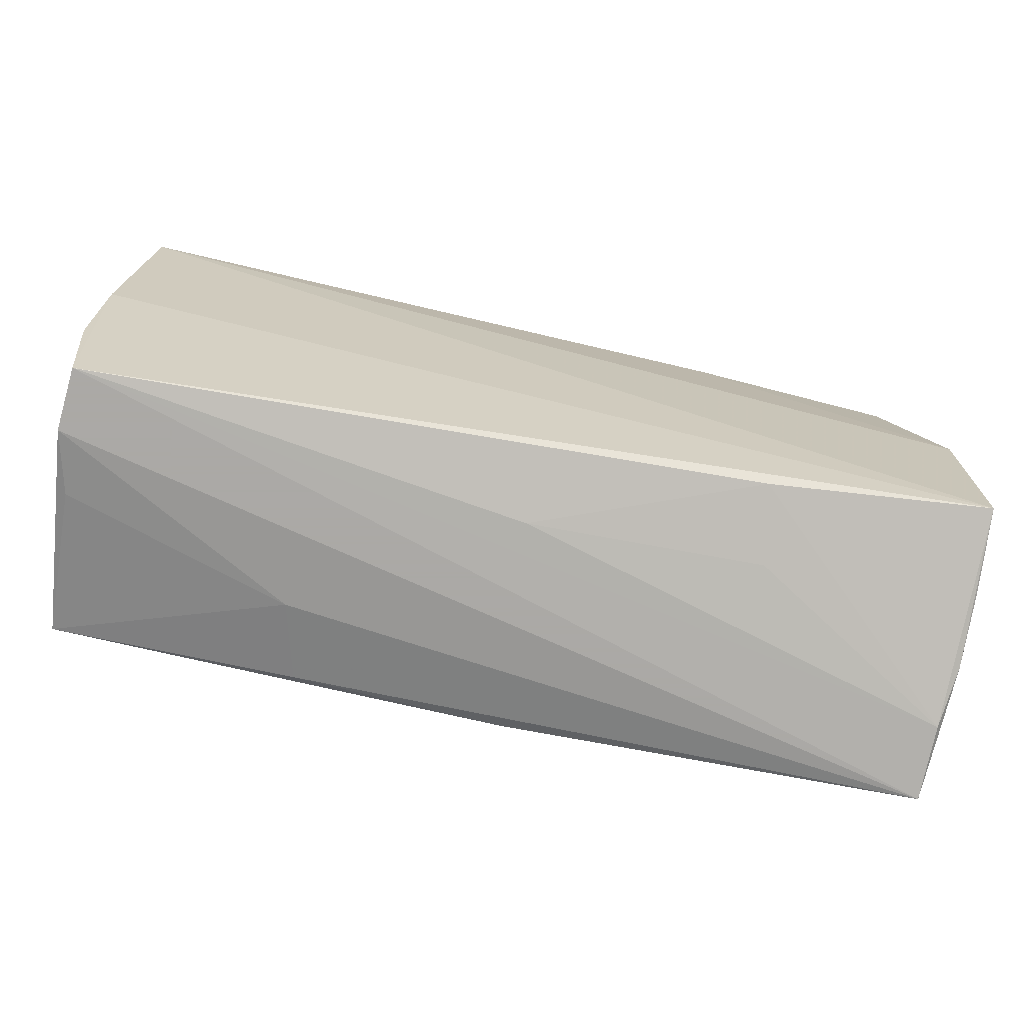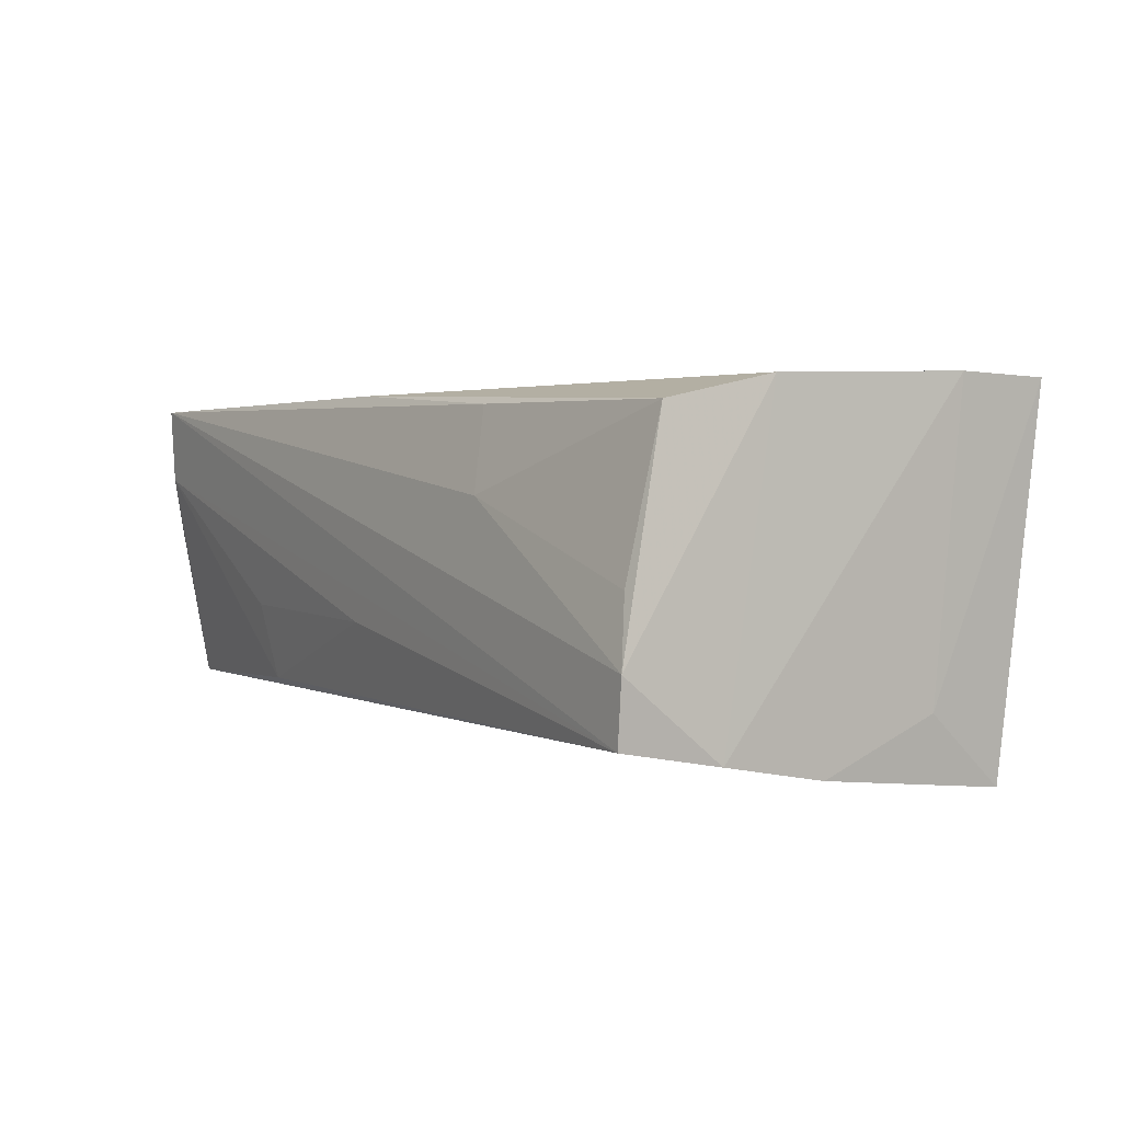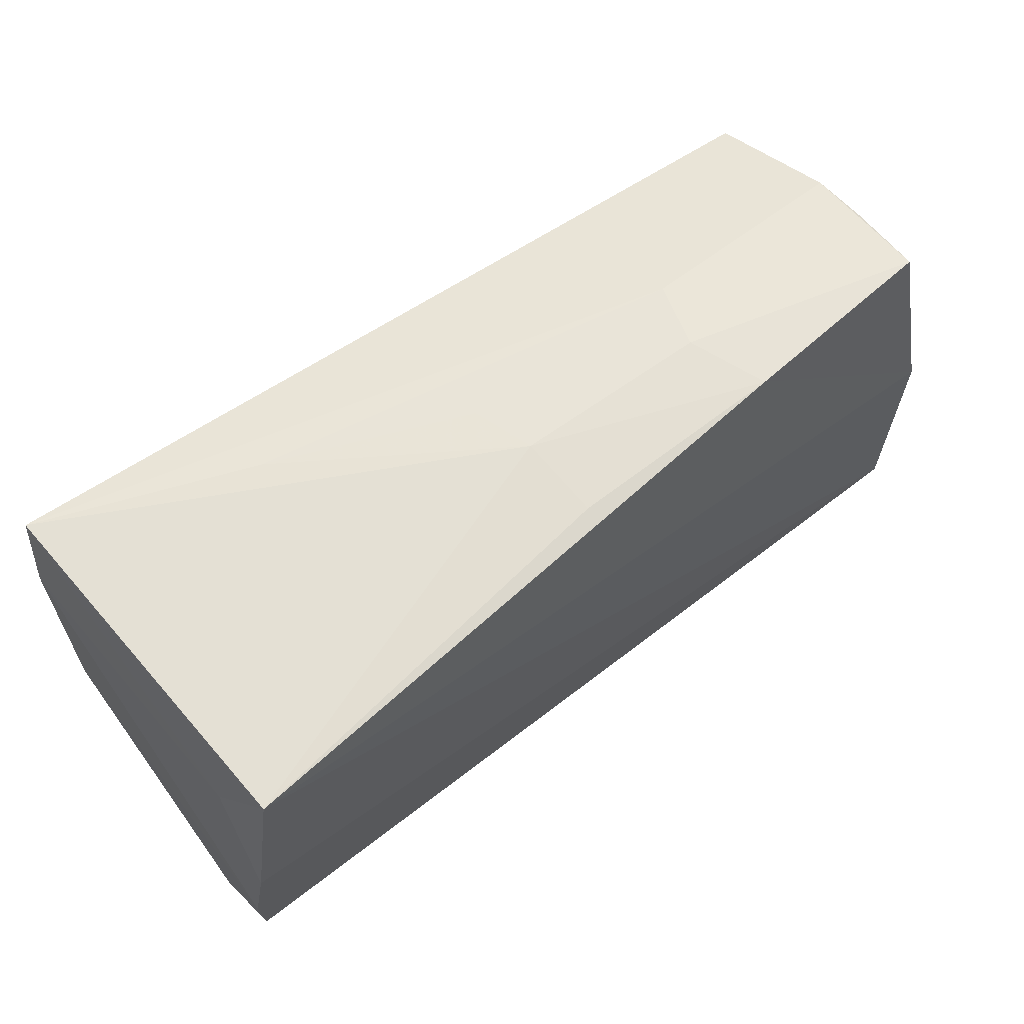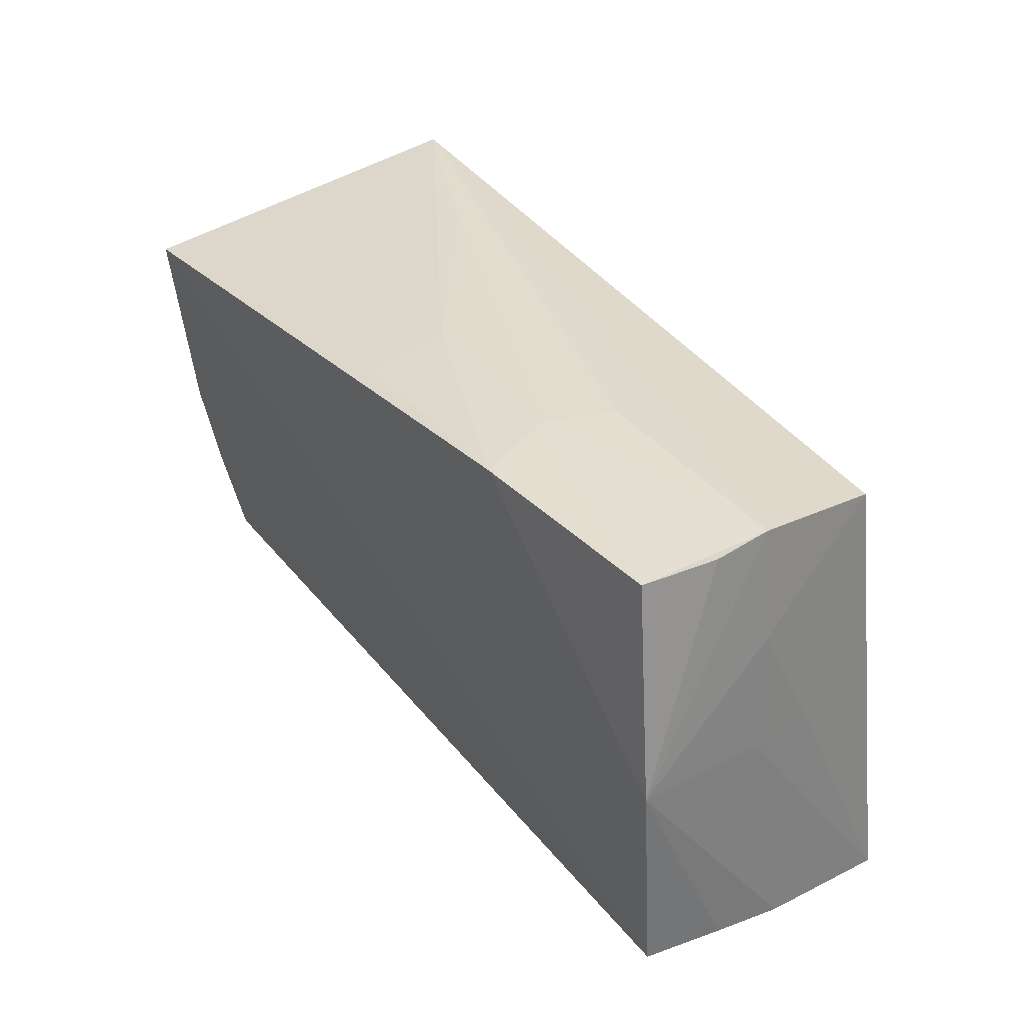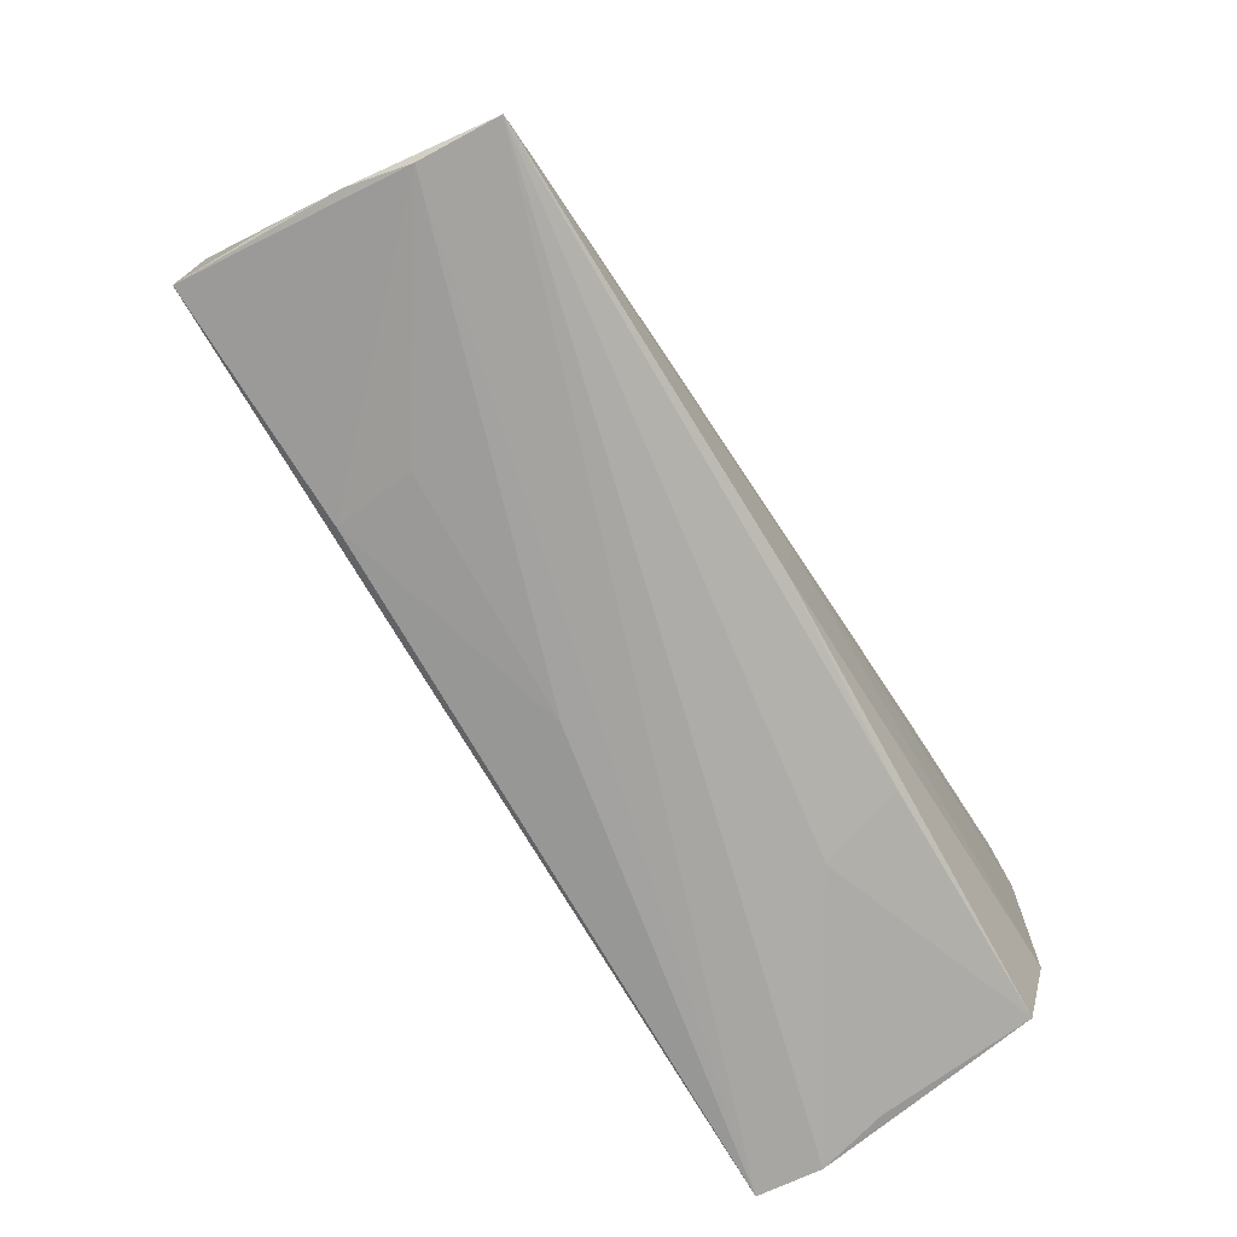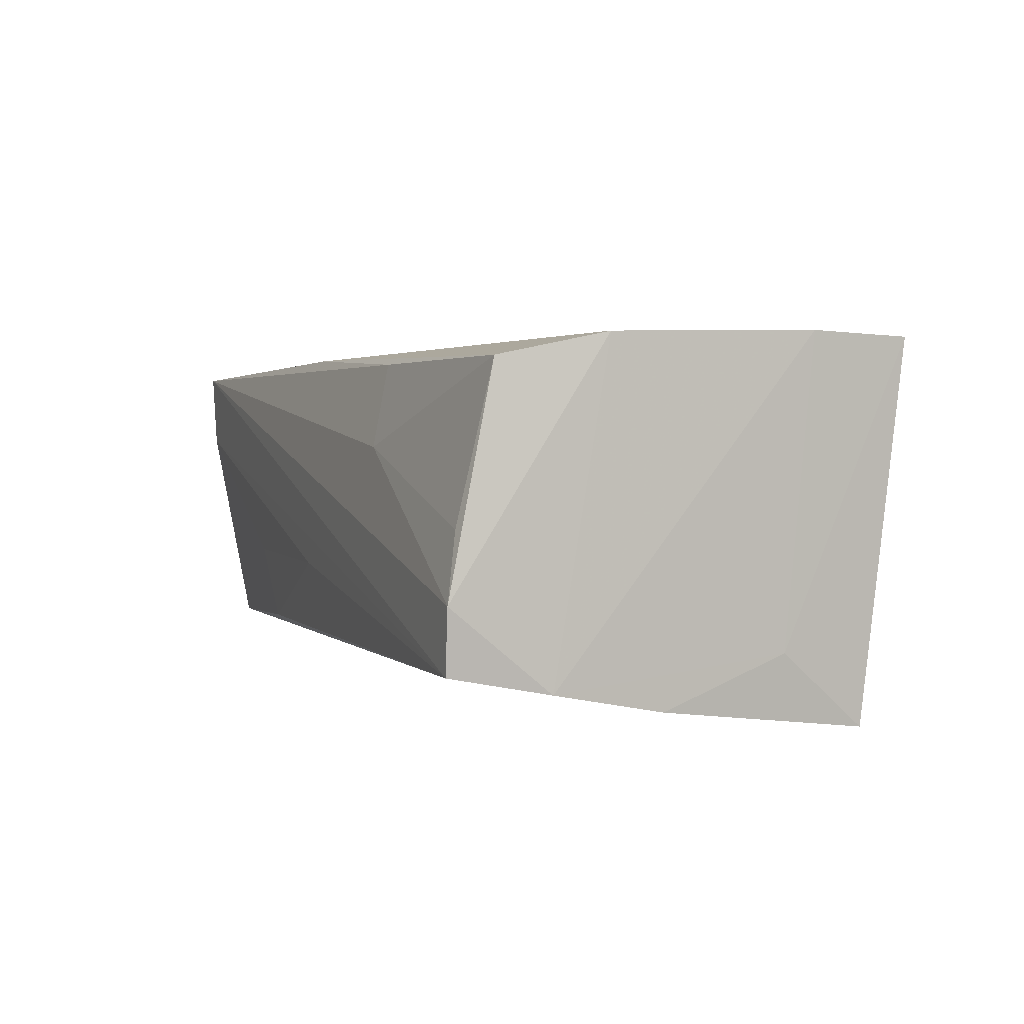
<metadata>
{"format":"obj","ext":"obj","renderer":"f3d","projection":"perspective","resolution":1024,"background":"white","views":[{"elev":-75.5,"azim":168.9,"up":"+Y"},{"elev":3.7,"azim":56.9,"up":"+Z"},{"elev":57.7,"azim":140.2,"up":"+Y"},{"elev":36.0,"azim":-123.1,"up":"+Y"},{"elev":-74.1,"azim":-60.4,"up":"+Y"},{"elev":2.8,"azim":68.4,"up":"+Z"}]}
</metadata>
<code>
v -0.05134 0.02798 -0.01713
v -0.002312 -0.01134 0.02029
v 0.05299 -0.01682 -0.01662
v 0.05299 0.01404 0.02179
v -0.0253 0.02749 -0.01871
v 0.003932 0.02771 -0.0004307
v -0.05465 0.001428 -0.002596
v -0.05618 -0.02244 -0.01741
v -0.03045 -0.02643 -0.006413
v 0.05064 -0.02246 0.01873
v -0.02478 0.02861 -0.001174
v -0.05465 -0.02819 0.01791
v -0.05159 0.0285 -0.00117
v 0.05263 -0.0039 -0.01919
v 0.001716 0.02593 -0.01799
v -0.05609 -0.02598 0.00162
v -0.002168 -0.0277 -0.006387
v 0.05219 -0.02819 -0.006994
v -0.04985 0.02619 0.01412
v 0.05124 0.02124 -0.0224
v -0.02186 0.02858 -0.009321
v 0.05155 -0.02819 -0.01444
v 0.05239 0.0109 -0.01353
v -0.0533 0.01522 -0.001294
v -0.02812 -0.01385 0.01883
v 0.05237 0.02593 0.02126
v 0.02771 0.01316 0.02071
v -0.05199 0.02788 -0.007885
v -0.05612 0.002947 -0.01885
v -0.004261 -0.02502 0.01954
v 0.05057 -0.02675 0.0007
v -0.05372 0.0008722 0.005493
v 0.02706 0.02522 0.01957
v 0.05222 -0.009969 0.02134
v 0.02122 -0.02445 0.01845
v -0.05487 -0.02766 0.008751
v 0.0235 -0.02701 0.008864
v -0.02907 -0.02481 -0.01571
v -0.05638 -0.02409 -0.007231
v 0.0272 0.02695 0.0102
v 0.001971 0.02765 -0.008057
f 29 20 8
f 23 20 26
f 14 8 20
f 14 23 3
f 20 23 14
f 3 22 14
f 14 22 8
f 25 19 12
f 29 8 39
f 39 16 29
f 8 16 39
f 8 22 38
f 10 34 30
f 18 34 10
f 18 22 3
f 3 34 18
f 12 22 18
f 18 37 12
f 7 24 29
f 29 16 7
f 7 16 12
f 12 19 32
f 19 24 32
f 32 7 12
f 24 7 32
f 26 19 33
f 26 33 27
f 19 25 27
f 27 33 19
f 26 20 41
f 12 37 35
f 35 37 10
f 35 30 12
f 10 30 35
f 36 16 8
f 8 38 36
f 12 16 36
f 36 22 12
f 10 37 31
f 31 18 10
f 37 18 31
f 2 27 25
f 2 25 12
f 12 30 2
f 2 30 34
f 6 41 21
f 15 41 20
f 28 1 29
f 13 11 21
f 21 1 13
f 1 28 13
f 13 19 26
f 26 11 13
f 13 24 19
f 29 24 13
f 13 28 29
f 17 38 22
f 22 36 17
f 26 27 4
f 27 2 4
f 4 2 34
f 4 34 3
f 3 23 4
f 4 23 26
f 21 11 40
f 40 6 21
f 40 11 26
f 26 41 40
f 41 6 40
f 5 1 21
f 21 41 5
f 41 15 5
f 5 15 20
f 5 20 29
f 29 1 5
f 9 36 38
f 38 17 9
f 9 17 36

</code>
